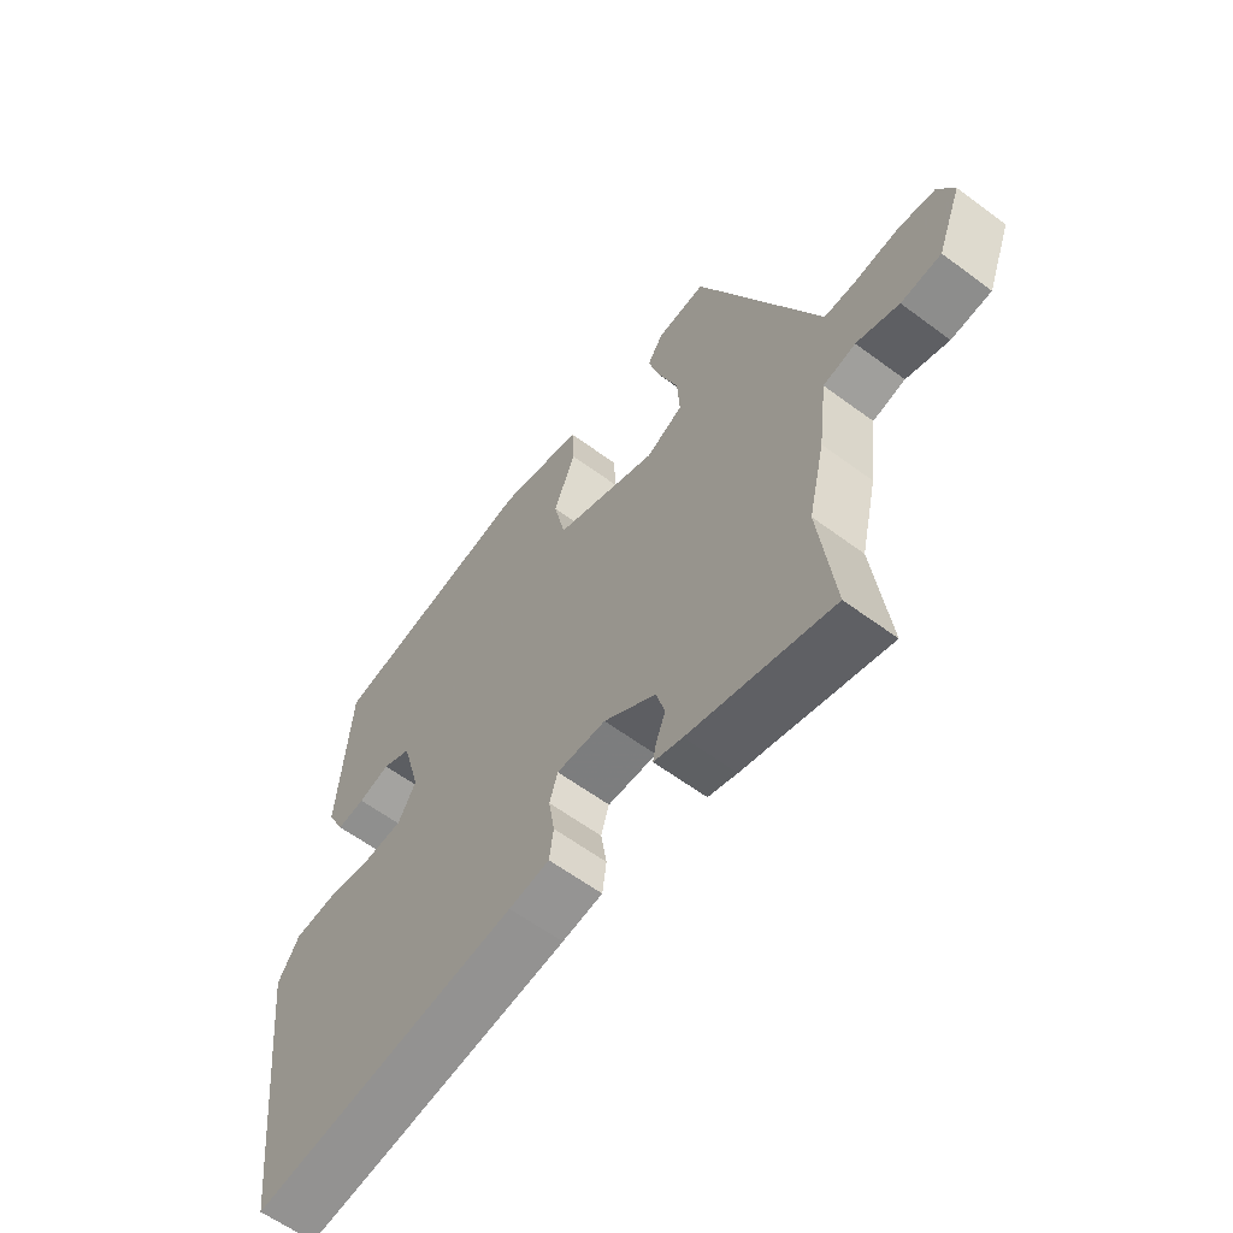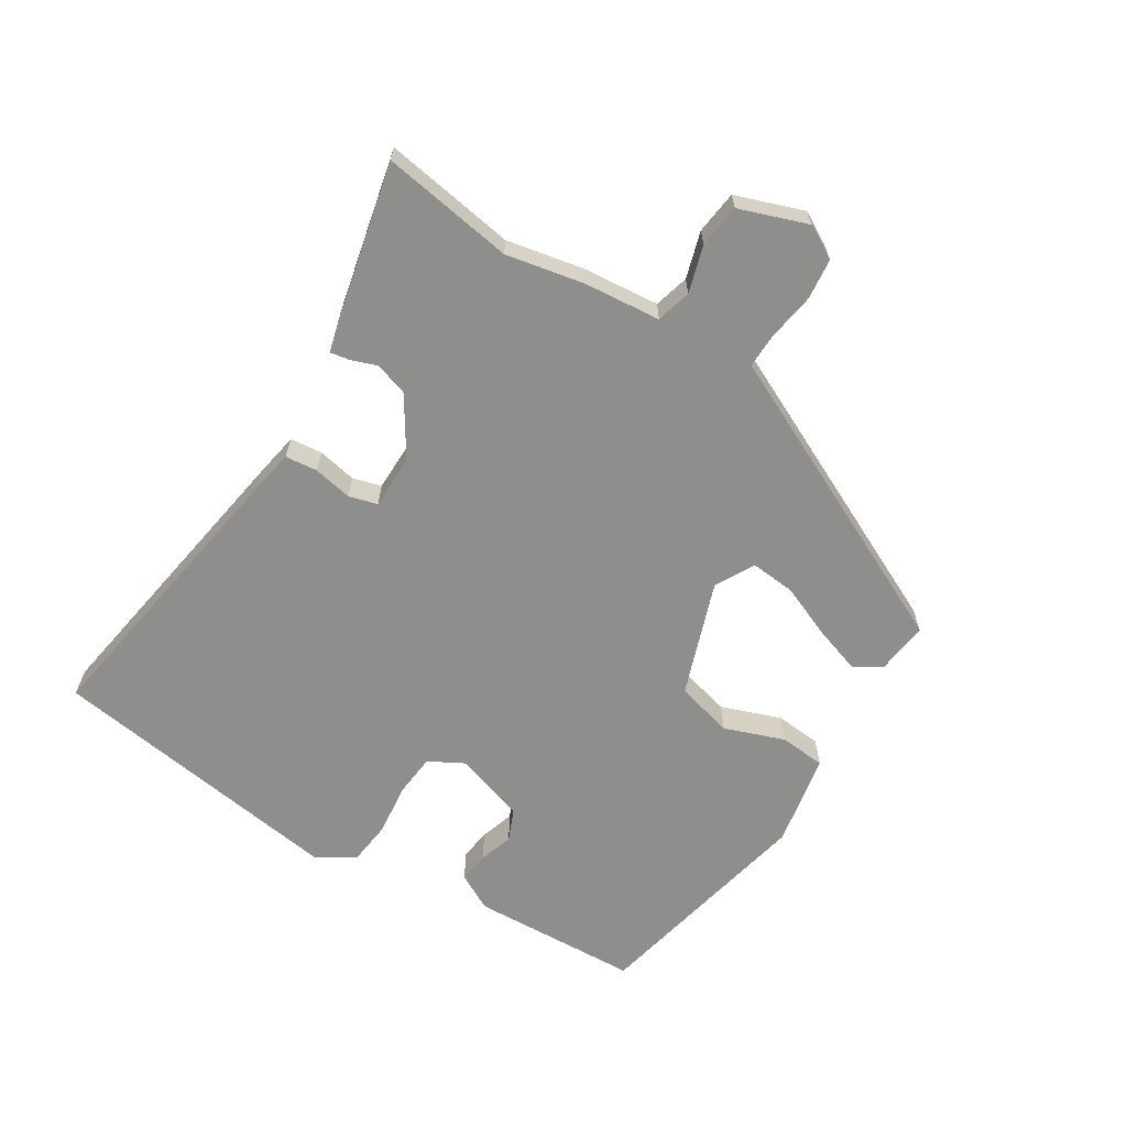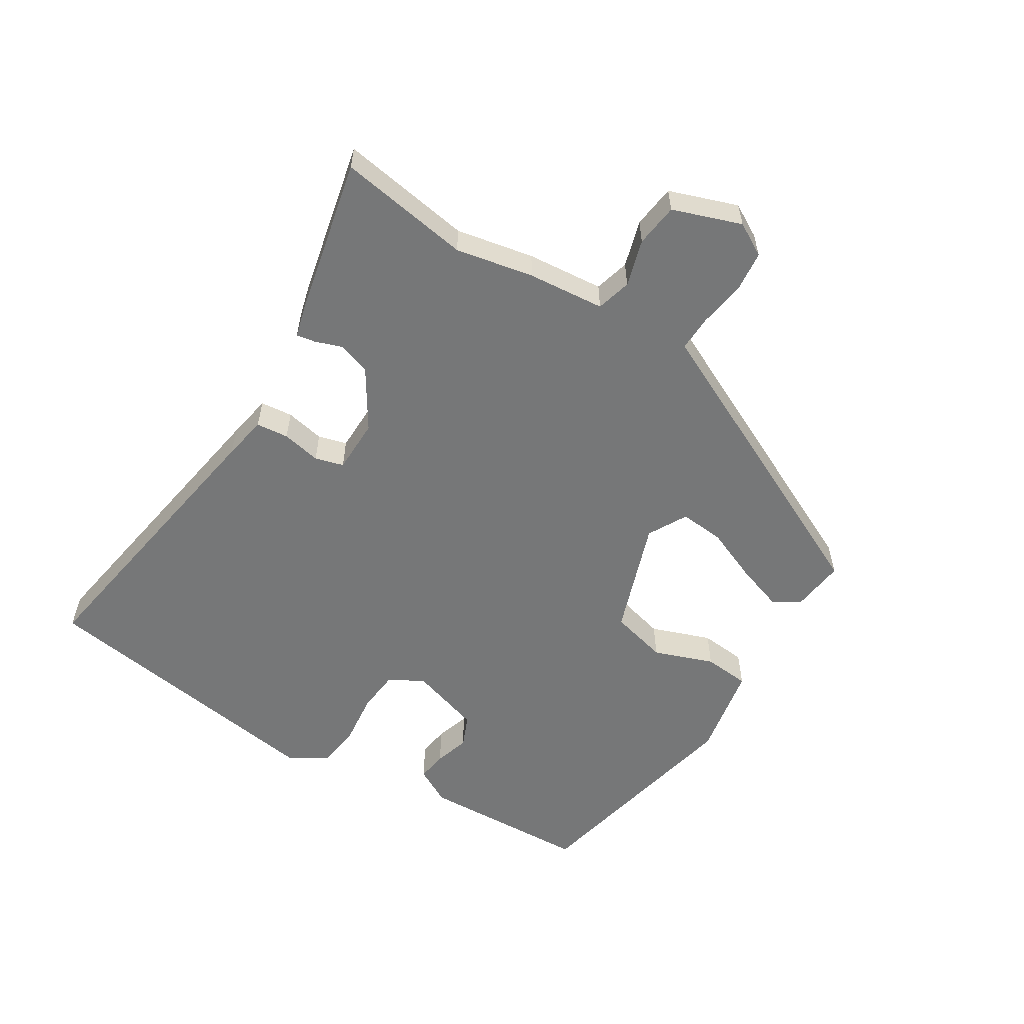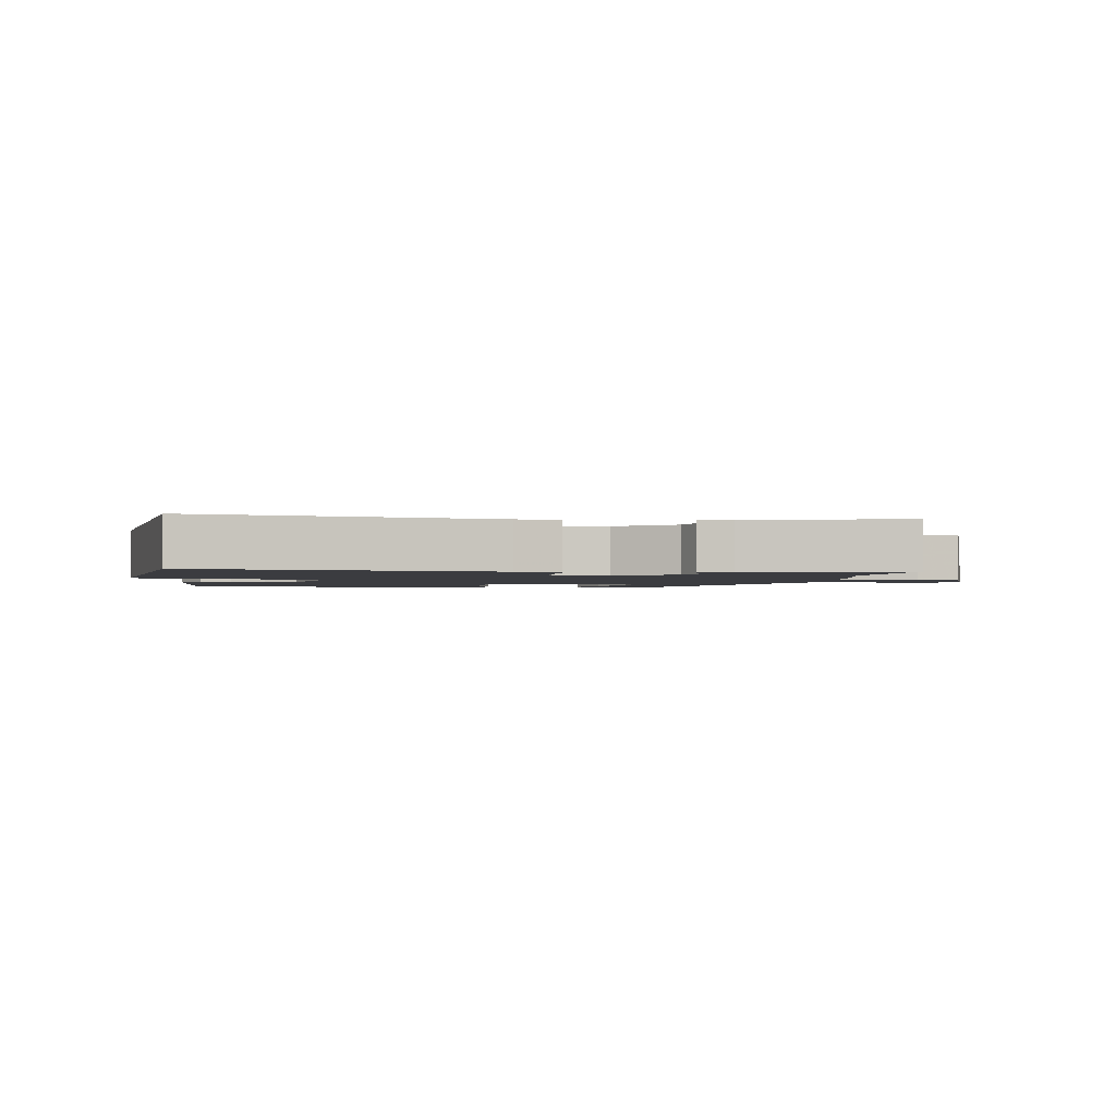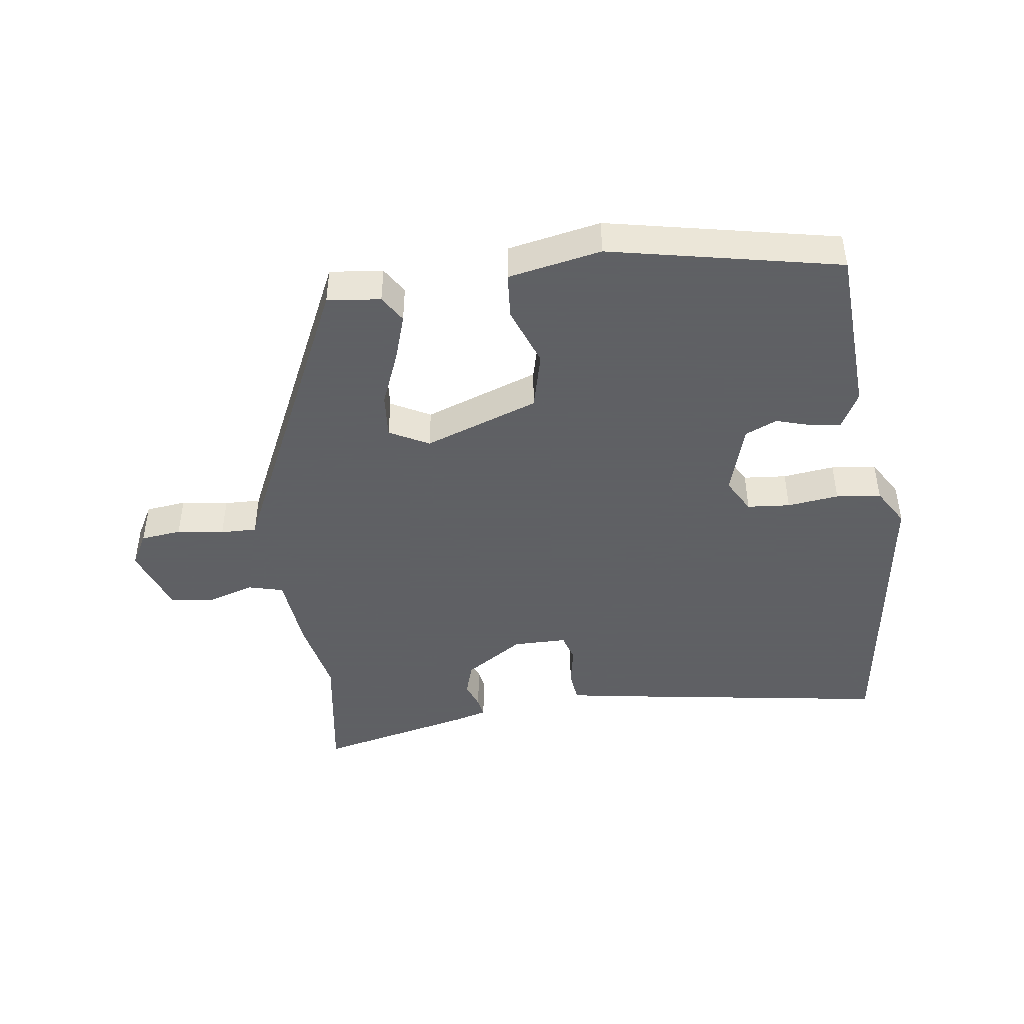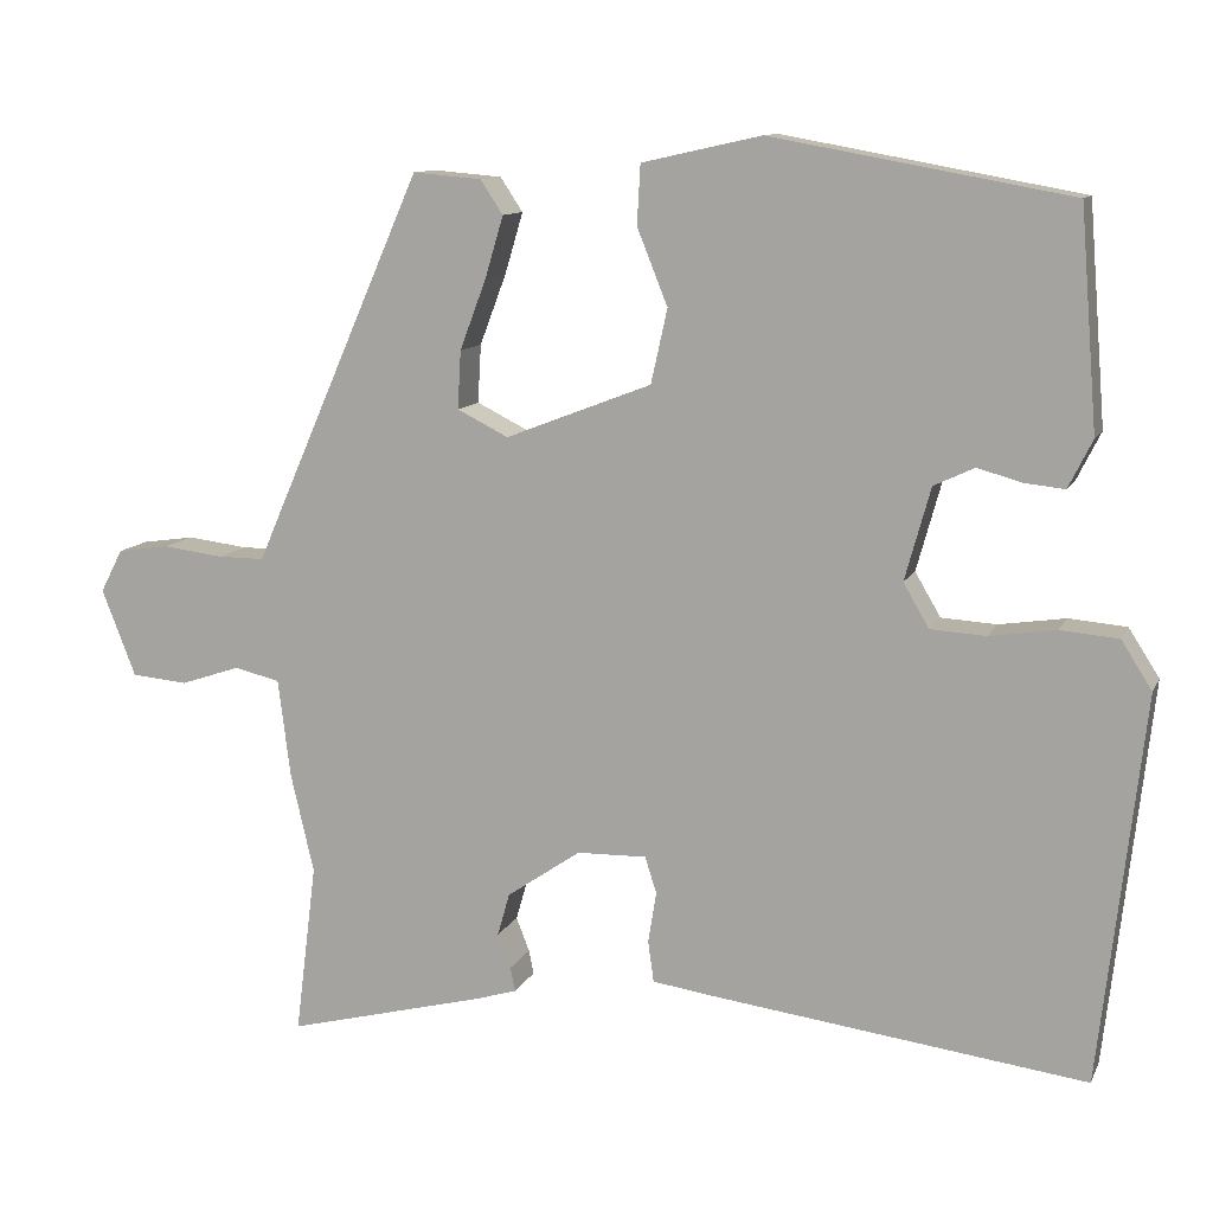
<metadata>
{"format":"obj","ext":"obj","renderer":"f3d","projection":"perspective","resolution":1024,"background":"white","views":[{"elev":-60.2,"azim":-127.3,"up":"+Z"},{"elev":-64.8,"azim":-123.8,"up":"+Y"},{"elev":-57.0,"azim":-123.8,"up":"+Y"},{"elev":-2.0,"azim":170.3,"up":"+Y"},{"elev":-45.3,"azim":6.3,"up":"+Y"},{"elev":11.1,"azim":17.4,"up":"+Z"}]}
</metadata>
<code>
v 0.486 0.07 -0.535
v 0.028 0.07 -0.476
v -0.041 0.07 -0.466
v -0.048 0.07 -0.416
v -0.038 0.07 -0.355
v -0.052 0.07 -0.311
v -0.136 0.07 -0.313
v -0.225 0.07 -0.374
v -0.24 0.07 -0.426
v -0.224 0.07 -0.467
v -0.218 0.07 -0.496
v -0.267 0.07 -0.511
v -0.509 0.07 -0.573
v -0.483 0.07 -0.366
v -0.511 0.07 -0.246
v -0.526 0.07 -0.127
v -0.581 0.07 -0.114
v -0.653 0.07 -0.138
v -0.721 0.07 -0.132
v -0.762 0.07 -0.027
v -0.735 0.07 0.025
v -0.672 0.07 0.034
v -0.599 0.07 0.025
v -0.543 0.07 0.025
v -0.528 0.07 0.06
v -0.337 0.07 0.496
v -0.254 0.07 0.489
v -0.227 0.07 0.448
v -0.249 0.07 0.374
v -0.281 0.07 0.289
v -0.285 0.07 0.219
v -0.223 0.07 0.188
v -0.047 0.07 0.256
v -0.027 0.07 0.346
v -0.064 0.07 0.438
v -0.06 0.07 0.51
v 0.084 0.07 0.542
v 0.444 0.07 0.477
v 0.465 0.07 0.214
v 0.436 0.07 0.156
v 0.388 0.07 0.161
v 0.334 0.07 0.176
v 0.285 0.07 0.153
v 0.254 0.07 0.041
v 0.285 0.07 -0.012
v 0.352 0.07 -0.016
v 0.432 0.07 -0.004
v 0.502 0.07 -0.01
v 0.539 0.07 -0.068
v 0.486 0 -0.535
v 0.028 0 -0.476
v -0.041 0 -0.466
v -0.048 0 -0.416
v -0.038 0 -0.355
v -0.052 0 -0.311
v -0.136 0 -0.313
v -0.225 0 -0.374
v -0.24 0 -0.426
v -0.224 0 -0.467
v -0.218 0 -0.496
v -0.267 0 -0.511
v -0.509 0 -0.573
v -0.483 0 -0.366
v -0.511 0 -0.246
v -0.526 0 -0.127
v -0.581 0 -0.114
v -0.653 0 -0.138
v -0.721 0 -0.132
v -0.762 0 -0.027
v -0.735 0 0.025
v -0.672 0 0.034
v -0.599 0 0.025
v -0.543 0 0.025
v -0.528 0 0.06
v -0.337 0 0.496
v -0.254 0 0.489
v -0.227 0 0.448
v -0.249 0 0.374
v -0.281 0 0.289
v -0.285 0 0.219
v -0.223 0 0.188
v -0.047 0 0.256
v -0.027 0 0.346
v -0.064 0 0.438
v -0.06 0 0.51
v 0.084 0 0.542
v 0.444 0 0.477
v 0.465 0 0.214
v 0.436 0 0.156
v 0.388 0 0.161
v 0.334 0 0.176
v 0.285 0 0.153
v 0.254 0 0.041
v 0.285 0 -0.012
v 0.352 0 -0.016
v 0.432 0 -0.004
v 0.502 0 -0.01
v 0.539 0 -0.068
f 46 47 48 49
f 45 46 49 1
f 44 45 1 2
f 43 44 2 3
f 39 40 41 42
f 37 38 39 42
f 37 42 43
f 34 35 36 37
f 33 34 37 43
f 32 33 43
f 27 28 29 30
f 25 26 27 30
f 24 25 30 31
f 20 21 22 23
f 20 23 24
f 17 18 19 20
f 16 17 20 24
f 14 15 16 24
f 11 12 13 14
f 9 10 11 14
f 8 9 14 24
f 7 8 24 31
f 43 3 4 5
f 43 5 6
f 32 43 6 7
f 7 31 32
f 98 97 96 95
f 50 98 95 94
f 51 50 94 93
f 52 51 93 92
f 91 90 89 88
f 91 88 87 86
f 92 91 86
f 86 85 84 83
f 92 86 83 82
f 92 82 81
f 79 78 77 76
f 79 76 75 74
f 80 79 74 73
f 72 71 70 69
f 73 72 69
f 69 68 67 66
f 73 69 66 65
f 73 65 64 63
f 63 62 61 60
f 63 60 59 58
f 73 63 58 57
f 80 73 57 56
f 54 53 52 92
f 55 54 92
f 56 55 92 81
f 81 80 56
f 1 50 51 2
f 2 51 52 3
f 3 52 53 4
f 4 53 54 5
f 5 54 55 6
f 6 55 56 7
f 7 56 57 8
f 8 57 58 9
f 9 58 59 10
f 10 59 60 11
f 11 60 61 12
f 12 61 62 13
f 13 62 63 14
f 14 63 64 15
f 15 64 65 16
f 16 65 66 17
f 17 66 67 18
f 18 67 68 19
f 19 68 69 20
f 20 69 70 21
f 21 70 71 22
f 22 71 72 23
f 23 72 73 24
f 24 73 74 25
f 25 74 75 26
f 26 75 76 27
f 27 76 77 28
f 28 77 78 29
f 29 78 79 30
f 30 79 80 31
f 31 80 81 32
f 32 81 82 33
f 33 82 83 34
f 34 83 84 35
f 35 84 85 36
f 36 85 86 37
f 37 86 87 38
f 38 87 88 39
f 39 88 89 40
f 40 89 90 41
f 41 90 91 42
f 42 91 92 43
f 43 92 93 44
f 44 93 94 45
f 45 94 95 46
f 46 95 96 47
f 47 96 97 48
f 48 97 98 49
f 49 98 50 1

</code>
